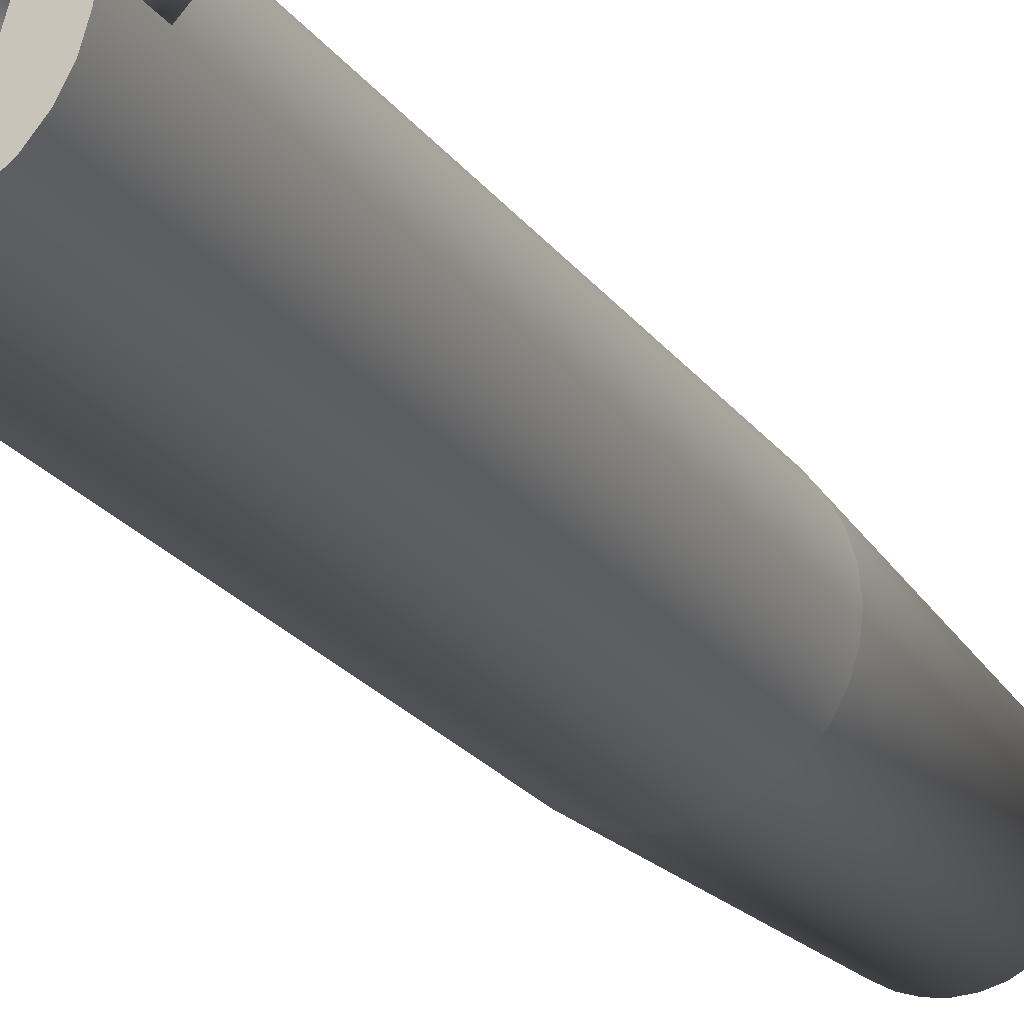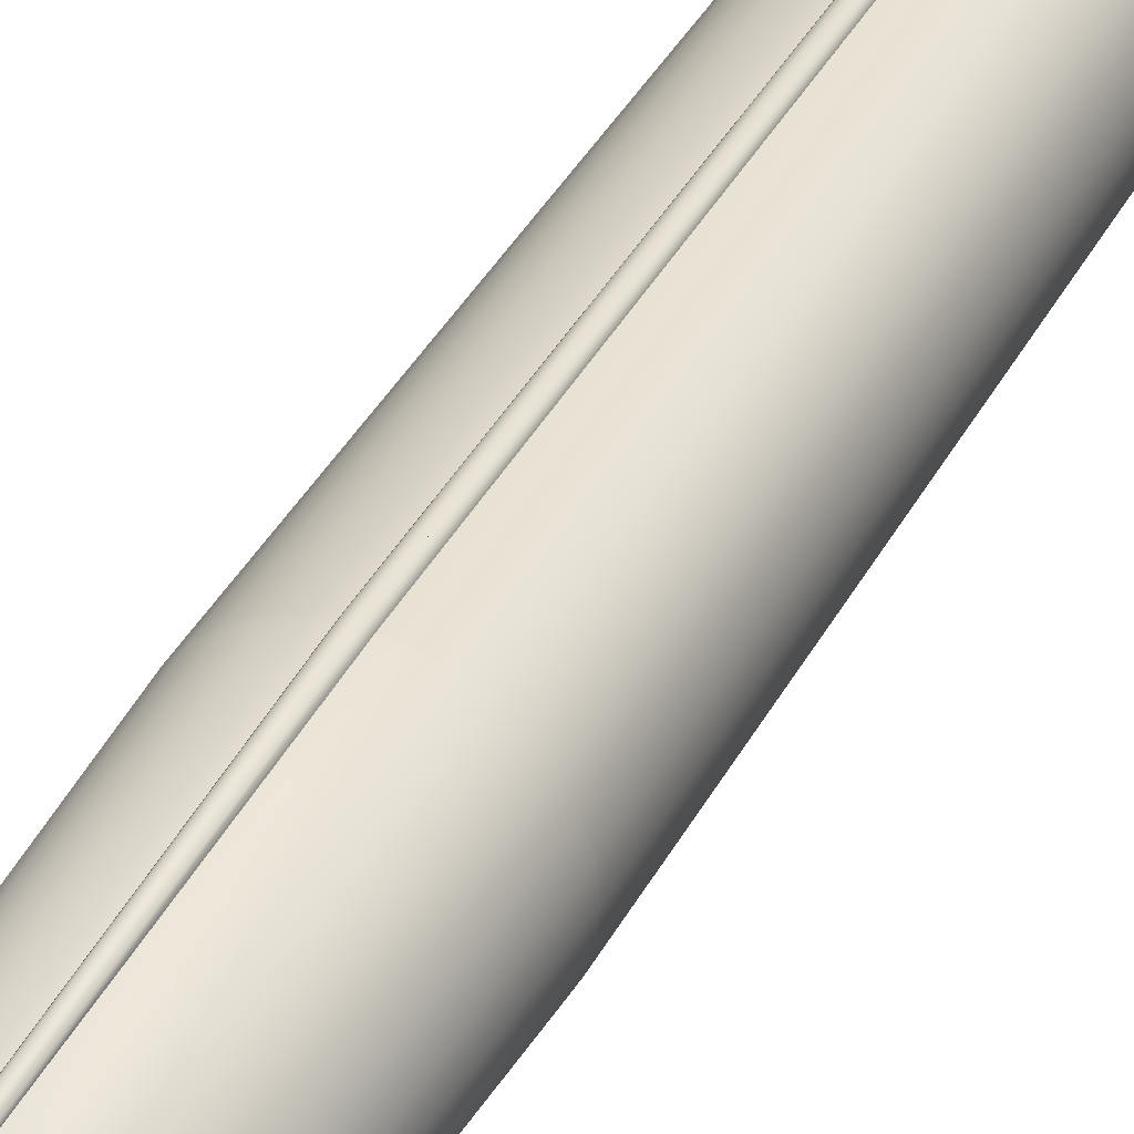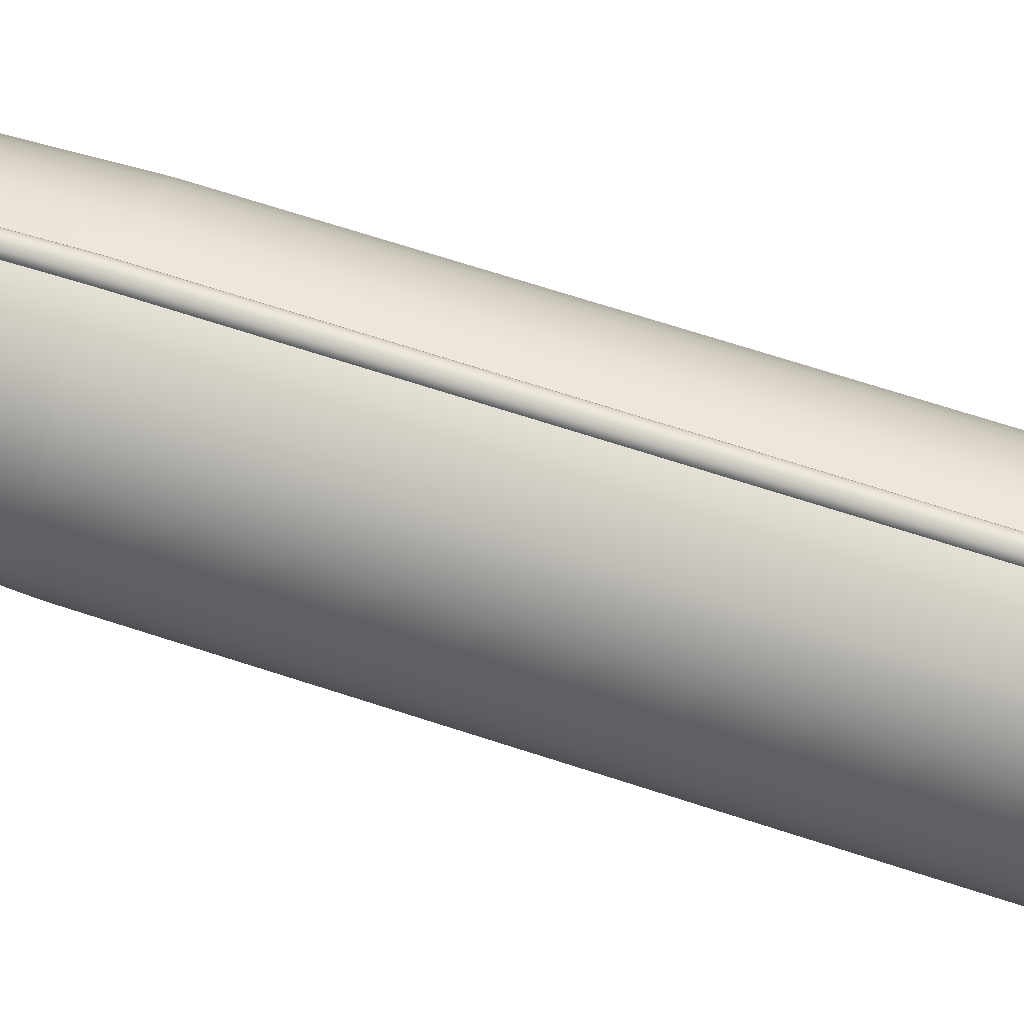
<metadata>
{"format":"obj","ext":"obj","renderer":"f3d","projection":"perspective","resolution":1024,"background":"white","views":[{"elev":-18.2,"azim":22.0,"up":"+Z"},{"elev":36.3,"azim":-155.7,"up":"+Z"},{"elev":59.9,"azim":-70.6,"up":"+Z"}]}
</metadata>
<code>
o THOR_TANK
v 1.22 -0.01026 0
v 1.197 -0.01026 0.238
v 1.127 -0.01026 0.4669
v 1.014 -0.01026 0.6778
v 0.8627 -0.01026 0.8627
v 0.6778 -0.01026 1.014
v 0.4669 -0.01026 1.127
v 0.238 -0.01026 1.197
v 7.47e-17 -0.01026 1.22
v -0.238 -0.01026 1.197
v -0.4669 -0.01026 1.127
v -0.6778 -0.01026 1.014
v -0.8627 -0.01026 0.8627
v -1.014 -0.01026 0.6778
v -1.127 -0.01026 0.4669
v -1.197 -0.01026 0.238
v -1.22 -0.01026 1.494e-16
v -1.197 -0.01026 -0.238
v -1.127 -0.01026 -0.4669
v -1.014 -0.01026 -0.6778
v -0.8627 -0.01026 -0.8627
v -0.6778 -0.01026 -1.014
v -0.4669 -0.01026 -1.127
v -0.238 -0.01026 -1.197
v -2.241e-16 -0.01026 -1.22
v 0.238 -0.01026 -1.197
v 0.4669 -0.01026 -1.127
v 0.6778 -0.01026 -1.014
v 0.8627 -0.01026 -0.8627
v 1.014 -0.01026 -0.6778
v 1.127 -0.01026 -0.4669
v 1.197 -0.01026 -0.238
v 1 15.29 -1.64e-15
v 0.9808 15.29 0.1951
v 0.9239 15.29 0.3827
v 0.8315 15.29 0.5556
v 0.7071 15.29 0.7071
v 0.5556 15.29 0.8315
v 0.3827 15.29 0.9239
v 0.1951 15.29 0.9808
v -3.127e-16 15.29 1
v -0.1951 15.29 0.9808
v -0.3827 15.29 0.9239
v -0.5556 15.29 0.8315
v -0.7071 15.29 0.7071
v -0.8315 15.29 0.5556
v -0.9239 15.29 0.3827
v -0.9808 15.29 0.1951
v -1 15.29 -2.279e-15
v -0.9808 15.29 -0.1951
v -0.9239 15.29 -0.3827
v -0.8315 15.29 -0.5556
v -0.7071 15.29 -0.7071
v -0.5556 15.29 -0.8315
v -0.3827 15.29 -0.9239
v -0.1951 15.29 -0.9808
v 2.041e-16 15.29 -1
v 0.1951 15.29 -0.9808
v 0.3827 15.29 -0.9239
v 0.5556 15.29 -0.8315
v 0.7071 15.29 -0.7071
v 0.8315 15.29 -0.5556
v 0.9239 15.29 -0.3827
v 0.9808 15.29 -0.1951
v 1.22 9.99 2.31e-16
v 1.197 9.99 0.238
v 1.127 9.99 0.4669
v 1.014 9.99 0.6778
v 0.8627 9.99 0.8627
v 0.6778 9.99 1.014
v 0.4669 9.99 1.127
v 0.238 9.99 1.197
v -1.541e-16 9.99 1.22
v -0.238 9.99 1.197
v -0.4669 9.99 1.127
v -0.6778 9.99 1.014
v -0.8627 9.99 0.8627
v -1.014 9.99 0.6778
v -1.127 9.99 0.4669
v -1.197 9.99 0.238
v -1.22 9.99 -8.421e-17
v -1.197 9.99 -0.238
v -1.127 9.99 -0.4669
v -1.014 9.99 -0.6778
v -0.8627 9.99 -0.8627
v -0.6778 9.99 -1.014
v -0.4669 9.99 -1.127
v -0.238 9.99 -1.197
v 1.168e-17 9.99 -1.22
v 0.238 9.99 -1.197
v 0.4669 9.99 -1.127
v 0.6778 9.99 -1.014
v 0.8627 9.99 -0.8627
v 1.014 9.99 -0.6778
v 1.127 9.99 -0.4669
v 1.197 9.99 -0.238
v 0.8694 15.39 0.1729
v 0.8864 15.39 -1.685e-15
v 0.8694 15.39 -0.1729
v 0.8189 15.39 -0.3392
v 0.737 15.39 -0.4925
v 0.6268 15.39 -0.6268
v 0.4925 15.39 -0.737
v 0.3392 15.39 -0.8189
v 0.1729 15.39 -0.8694
v 1.708e-16 15.39 -0.8864
v -0.1729 15.39 -0.8694
v -0.3392 15.39 -0.8189
v -0.4925 15.39 -0.737
v -0.6268 15.39 -0.6268
v -0.737 15.39 -0.4925
v -0.8189 15.39 -0.3392
v -0.8694 15.39 -0.1729
v -0.8864 15.39 -2.217e-15
v -0.8694 15.39 0.1729
v -0.8189 15.39 0.3392
v -0.737 15.39 0.4925
v -0.6268 15.39 0.6268
v -0.4925 15.39 0.737
v -0.3392 15.39 0.8189
v -0.1729 15.39 0.8694
v -2.493e-16 15.39 0.8864
v 0.1729 15.39 0.8694
v 0.3392 15.39 0.8189
v 0.4925 15.39 0.737
v 0.6268 15.39 0.6268
v 0.737 15.39 0.4925
v 0.8189 15.39 0.3392
v 0.6922 15.49 0.1377
v 0.7058 15.49 -1.868e-15
v 0.6922 15.49 -0.1377
v 0.6521 15.49 -0.2701
v 0.5868 15.49 -0.3921
v 0.4991 15.49 -0.4991
v 0.3921 15.49 -0.5868
v 0.2701 15.49 -0.6521
v 0.1377 15.49 -0.6922
v 1.026e-16 15.49 -0.7058
v -0.1377 15.49 -0.6922
v -0.2701 15.49 -0.6521
v -0.3921 15.49 -0.5868
v -0.4991 15.49 -0.4991
v -0.5868 15.49 -0.3921
v -0.6521 15.49 -0.2701
v -0.6922 15.49 -0.1377
v -0.7058 15.49 -2.046e-15
v -0.6922 15.49 0.1377
v -0.6521 15.49 0.2701
v -0.5868 15.49 0.3921
v -0.4991 15.49 0.4991
v -0.3921 15.49 0.5868
v -0.2701 15.49 0.6521
v -0.1377 15.49 0.6922
v -7.981e-17 15.49 0.7058
v 0.1377 15.49 0.6922
v 0.2701 15.49 0.6521
v 0.3921 15.49 0.5868
v 0.4991 15.49 0.4991
v 0.5868 15.49 0.3921
v 0.6521 15.49 0.2701
v 0.4306 15.59 0.08564
v 0.439 15.59 -2.593e-15
v 0.4306 15.59 -0.08564
v 0.4056 15.59 -0.168
v 0.365 15.59 -0.2439
v 0.3104 15.59 -0.3104
v 0.2439 15.59 -0.365
v 0.168 15.59 -0.4056
v 0.08564 15.59 -0.4306
v 3.893e-17 15.59 -0.439
v -0.08564 15.59 -0.4306
v -0.168 15.59 -0.4056
v -0.2439 15.59 -0.365
v -0.3104 15.59 -0.3104
v -0.365 15.59 -0.2439
v -0.4056 15.59 -0.168
v -0.4306 15.59 -0.08564
v -0.439 15.59 -2.703e-15
v -0.4306 15.59 0.08564
v -0.4056 15.59 0.168
v -0.365 15.59 0.2439
v -0.3104 15.59 0.3104
v -0.2439 15.59 0.365
v -0.168 15.59 0.4056
v -0.08564 15.59 0.4306
v -7.456e-17 15.59 0.439
v 0.08564 15.59 0.4306
v 0.168 15.59 0.4056
v 0.2439 15.59 0.365
v 0.3104 15.59 0.3104
v 0.365 15.59 0.2439
v 0.4056 15.59 0.168
v 0.1223 15.64 0.02432
v 0.1247 15.64 -2.997e-15
v 0.1223 15.64 -0.02432
v 0.1152 15.64 -0.04771
v 0.1037 15.64 -0.06927
v 0.08816 15.64 -0.08816
v 0.06927 15.64 -0.1037
v 0.04771 15.64 -0.1152
v 0.02432 15.64 -0.1223
v -2.745e-17 15.64 -0.1247
v -0.02432 15.64 -0.1223
v -0.04771 15.64 -0.1152
v -0.06927 15.64 -0.1037
v -0.08816 15.64 -0.08816
v -0.1037 15.64 -0.06927
v -0.1152 15.64 -0.04771
v -0.1223 15.64 -0.02432
v -0.1247 15.64 -3.028e-15
v -0.1223 15.64 0.02432
v -0.1152 15.64 0.04771
v -0.1037 15.64 0.06927
v -0.08816 15.64 0.08816
v -0.06927 15.64 0.1037
v -0.04771 15.64 0.1152
v -0.02432 15.64 0.1223
v -5.968e-17 15.64 0.1247
v 0.02432 15.64 0.1223
v 0.04771 15.64 0.1152
v 0.06927 15.64 0.1037
v 0.08816 15.64 0.08816
v 0.1037 15.64 0.06927
v 0.1152 15.64 0.04771
v 0.8184 -0.01026 -4.761e-17
v 0.8027 -0.01026 0.1597
v 0.7561 -0.01026 0.3132
v 0.6805 -0.01026 0.4547
v 0.5787 -0.01026 0.5787
v 0.4547 -0.01026 0.6805
v 0.3132 -0.01026 0.7561
v 0.1597 -0.01026 0.8027
v 7.19e-17 -0.01026 0.8184
v -0.1597 -0.01026 0.8027
v -0.3132 -0.01026 0.7561
v -0.4547 -0.01026 0.6805
v -0.5787 -0.01026 0.5787
v -0.6805 -0.01026 0.4547
v -0.7561 -0.01026 0.3132
v -0.8027 -0.01026 0.1597
v -0.8184 -0.01026 1.494e-16
v -0.8027 -0.01026 -0.1597
v -0.7561 -0.01026 -0.3132
v -0.6805 -0.01026 -0.4547
v -0.5787 -0.01026 -0.5787
v -0.4547 -0.01026 -0.6805
v -0.3132 -0.01026 -0.7561
v -0.1597 -0.01026 -0.8027
v -2.297e-16 -0.01026 -0.8184
v 0.1597 -0.01026 -0.8027
v 0.3132 -0.01026 -0.7561
v 0.4547 -0.01026 -0.6805
v 0.5787 -0.01026 -0.5787
v 0.6805 -0.01026 -0.4547
v 0.7561 -0.01026 -0.3132
v 0.8027 -0.01026 -0.1597
v 0.8184 1.069 -4.931e-17
v 0.8027 1.069 0.1597
v 0.7561 1.069 0.3132
v 0.6805 1.069 0.4547
v 0.5787 1.069 0.5787
v 0.4547 1.069 0.6805
v 0.3132 1.069 0.7561
v 0.1597 1.069 0.8027
v 7.19e-17 1.069 0.8184
v -0.1597 1.069 0.8027
v -0.3132 1.069 0.7561
v -0.4547 1.069 0.6805
v -0.5787 1.069 0.5787
v -0.6805 1.069 0.4547
v -0.7561 1.069 0.3132
v -0.8027 1.069 0.1597
v -0.8184 1.069 1.477e-16
v -0.8027 1.069 -0.1597
v -0.7561 1.069 -0.3132
v -0.6805 1.069 -0.4547
v -0.5787 1.069 -0.5787
v -0.4547 1.069 -0.6805
v -0.3132 1.069 -0.7561
v -0.1597 1.069 -0.8027
v -2.297e-16 1.069 -0.8184
v 0.1597 1.069 -0.8027
v 0.3132 1.069 -0.7561
v 0.4547 1.069 -0.6805
v 0.5787 1.069 -0.5787
v 0.6805 1.069 -0.4547
v 0.7561 1.069 -0.3132
v 0.8027 1.069 -0.1597
v 0.1316 -0.2993 -0.8789
v 0.1316 -0.218 -1.129
v 0.1808 0.01256 -0.8233
v 0.1808 0.01256 -1.185
v -0.1316 -0.2993 -0.8789
v -0.1316 -0.218 -1.129
v -0.1808 0.01256 -0.8233
v -0.1808 0.01256 -1.185
v -0.1316 -0.2993 0.8844
v -0.1316 -0.218 1.135
v -0.1808 0.01256 0.8288
v -0.1808 0.01256 1.19
v 0.1316 -0.2993 0.8844
v 0.1316 -0.218 1.135
v 0.1808 0.01256 0.8288
v 0.1808 0.01256 1.19
v 0.05923 -0.2054 -1.06
v 0.05923 -0.2419 -0.9478
v -0.05923 -0.2419 -0.9478
v -0.05923 -0.2054 -1.06
v 0.01941 9.997 1.13
v 0.06511 9.997 1.153
v 0.09336 9.997 1.189
v 0.09659 9.997 1.229
v 0.07395 9.997 1.262
v 0.03149 9.997 1.279
v -0.01941 9.997 1.275
v -0.06511 9.997 1.253
v -0.09336 9.997 1.217
v -0.09659 9.997 1.177
v -0.07395 9.997 1.144
v -0.03149 9.997 1.127
v 0.01941 1.705 1.13
v 0.06511 1.705 1.153
v 0.09336 1.705 1.189
v 0.09659 1.705 1.229
v 0.07395 1.705 1.262
v 0.03149 1.705 1.279
v -0.01941 1.705 1.275
v -0.06511 1.705 1.253
v -0.09336 1.705 1.217
v -0.09659 1.705 1.177
v -0.07395 1.705 1.144
v -0.03149 1.705 1.127
v 0.01378 1.604 1.151
v 0.04623 1.604 1.168
v 0.06628 1.604 1.193
v 0.06858 1.604 1.221
v 0.0525 1.604 1.245
v 0.02235 1.604 1.257
v -0.01378 1.604 1.254
v -0.04623 1.604 1.238
v -0.06628 1.604 1.213
v -0.06858 1.604 1.185
v -0.0525 1.604 1.161
v -0.02235 1.604 1.149
v 0.003911 1.515 1.188
v 0.01312 1.515 1.193
v 0.01881 1.515 1.2
v 0.01946 1.515 1.208
v 0.0149 1.515 1.215
v 0.006344 1.515 1.218
v -0.003911 1.515 1.217
v -0.01312 1.515 1.213
v -0.01881 1.515 1.206
v -0.01946 1.515 1.198
v -0.0149 1.515 1.191
v -0.006344 1.515 1.188
v 0.05068 15.24 0.9496
v 0.01349 13.45 1.012
v -0.02786 13.45 1.009
v -0.05968 13.45 1.021
v -0.0745 13.45 1.042
v -0.07206 13.46 1.066
v -0.05068 15.25 1.012
v -0.01349 15.26 1.03
v 0.02786 15.26 1.033
v 0.05968 15.26 1.021
v 0.0745 15.25 1.001
v 0.07206 15.25 0.9757
v 0.02942 15.28 0.9677
v 0.004845 13.49 1.036
v -0.02252 13.49 1.034
v -0.038 13.49 1.04
v -0.04 13.49 1.043
v -0.03971 13.49 1.046
v -0.02942 15.28 0.9793
v -0.004845 15.29 0.9912
v 0.02252 15.29 0.9929
v 0.038 15.28 0.9868
v 0.04 15.28 0.984
v 0.03971 15.28 0.9806
v -0.05923 -0.2054 1.066
v -0.05923 -0.2419 0.9533
v 0.05923 -0.2419 0.9533
v 0.05923 -0.2054 1.066
v -1.058 0.8999 0.04604
v -1.058 -0.07493 0.04604
v -1.933 -0.07493 0.04604
v -1.058 0.8999 -0.04604
v -1.058 -0.07493 -0.04604
v -1.933 -0.07493 -0.04604
v 1.058 0.8999 -0.04604
v 1.058 -0.07493 -0.04604
v 1.933 -0.07493 -0.04604
v 1.058 0.8999 0.04604
v 1.058 -0.07493 0.04604
v 1.933 -0.07493 0.04604
v 0.04604 0.8999 1.058
v 0.04604 -0.07493 1.058
v 0.04604 -0.07493 1.933
v -0.04604 0.8999 1.058
v -0.04604 -0.07493 1.058
v -0.04604 -0.07493 1.933
v -0.04604 0.8999 -1.058
v -0.04604 -0.07493 -1.058
v -0.04604 -0.07493 -1.933
v 0.04604 0.8999 -1.058
v 0.04604 -0.07493 -1.058
v 0.04604 -0.07493 -1.933
v -0.3524 9.99 1.162
v -0.238 4.99 1.197
v -0.4669 4.99 1.127
v -0.3524 -0.01026 1.162
v -0.3524 4.99 1.162
v -0.6778 4.99 1.014
v -3.972e-17 4.99 1.22
v -0.2889 15.29 0.9523
v -0.2364 -0.01026 0.7794
g THOR_TANK_THOR_TANK_auv
f 1 225 256 32
f 2 226 225 1
f 3 227 226 2
f 4 228 227 3
f 5 229 228 4
f 6 230 229 5
f 7 231 230 6
f 8 232 231 7
f 9 233 232 8
f 10 234 233 9
f 12 236 235 11
f 13 237 236 12
f 14 238 237 13
f 15 239 238 14
f 16 240 239 15
f 17 241 240 16
f 18 242 241 17
f 19 243 242 18
f 20 244 243 19
f 21 245 244 20
f 22 246 245 21
f 23 247 246 22
f 24 248 247 23
f 25 249 248 24
f 26 250 249 25
f 27 251 250 26
f 28 252 251 27
f 29 253 252 28
f 30 254 253 29
f 31 255 254 30
f 32 256 255 31
f 33 98 97 34
f 34 97 128 35
f 35 128 127 36
f 36 127 126 37
f 37 126 125 38
f 38 125 124 39
f 39 124 123 40
f 40 123 122 41
f 41 122 121 42
f 42 121 120 43 416
f 43 120 119 44
f 44 119 118 45
f 45 118 117 46
f 46 117 116 47
f 47 116 115 48
f 48 115 114 49
f 49 114 113 50
f 50 113 112 51
f 51 112 111 52
f 52 111 110 53
f 53 110 109 54
f 54 109 108 55
f 55 108 107 56
f 56 107 106 57
f 57 106 105 58
f 58 105 104 59
f 59 104 103 60
f 60 103 102 61
f 61 102 101 62
f 62 101 100 63
f 63 100 99 64
f 64 99 98 33
f 65 33 34 66
f 66 34 35 67
f 67 35 36 68
f 68 36 37 69
f 69 37 38 70
f 70 38 39 71
f 71 39 40 72
f 72 40 41 73
f 73 41 42 74
f 74 42 416 409
f 75 43 44 76
f 75 409 416 43
f 76 44 45 77
f 77 45 46 78
f 78 46 47 79
f 79 47 48 80
f 80 48 49 81
f 81 49 50 82
f 82 50 51 83
f 83 51 52 84
f 84 52 53 85
f 85 53 54 86
f 86 54 55 87
f 87 55 56 88
f 88 56 57 89
f 89 57 58 90
f 90 58 59 91
f 91 59 60 92
f 92 60 61 93
f 93 61 62 94
f 94 62 63 95
f 95 63 64 96
f 96 64 33 65
f 97 129 160 128
f 98 130 129 97
f 99 131 130 98
f 100 132 131 99
f 101 133 132 100
f 102 134 133 101
f 103 135 134 102
f 104 136 135 103
f 105 137 136 104
f 106 138 137 105
f 107 139 138 106
f 108 140 139 107
f 109 141 140 108
f 110 142 141 109
f 111 143 142 110
f 112 144 143 111
f 113 145 144 112
f 114 146 145 113
f 115 147 146 114
f 116 148 147 115
f 117 149 148 116
f 118 150 149 117
f 119 151 150 118
f 120 152 151 119
f 121 153 152 120
f 122 154 153 121
f 123 155 154 122
f 124 156 155 123
f 125 157 156 124
f 126 158 157 125
f 127 159 158 126
f 128 160 159 127
f 129 161 192 160
f 130 162 161 129
f 131 163 162 130
f 132 164 163 131
f 133 165 164 132
f 134 166 165 133
f 135 167 166 134
f 136 168 167 135
f 137 169 168 136
f 138 170 169 137
f 139 171 170 138
f 140 172 171 139
f 141 173 172 140
f 142 174 173 141
f 143 175 174 142
f 144 176 175 143
f 145 177 176 144
f 146 178 177 145
f 147 179 178 146
f 148 180 179 147
f 149 181 180 148
f 150 182 181 149
f 151 183 182 150
f 152 184 183 151
f 153 185 184 152
f 154 186 185 153
f 155 187 186 154
f 156 188 187 155
f 157 189 188 156
f 158 190 189 157
f 159 191 190 158
f 160 192 191 159
f 161 193 224 192
f 162 194 193 161
f 163 195 194 162
f 164 196 195 163
f 165 197 196 164
f 166 198 197 165
f 167 199 198 166
f 168 200 199 167
f 169 201 200 168
f 170 202 201 169
f 171 203 202 170
f 172 204 203 171
f 173 205 204 172
f 174 206 205 173
f 175 207 206 174
f 176 208 207 175
f 177 209 208 176
f 178 210 209 177
f 179 211 210 178
f 180 212 211 179
f 181 213 212 180
f 182 214 213 181
f 183 215 214 182
f 184 216 215 183
f 185 217 216 184
f 186 218 217 185
f 187 219 218 186
f 188 220 219 187
f 189 221 220 188
f 190 222 221 189
f 191 223 222 190
f 192 224 223 191
f 194 195 196 197 198 199 200 201 202 203 204 205 206 207 208 209 210 211 212 213 214 215 216 217 218 219 220 221 222 223 224 193
f 289 306 305 290
f 290 305 308 294
f 292 296 295 291
f 293 307 306 289
f 294 308 307 293
f 298 300 299 297
f 301 303 304 302
f 306 307 308 305
f 309 321 332 320
f 309 358 357 310
f 310 322 321 309
f 310 357 368 311
f 311 323 322 310
f 311 368 367 312
f 312 324 323 311
f 312 367 366 313
f 313 325 324 312
f 313 366 365 314
f 314 326 325 313
f 314 365 364 315
f 315 327 326 314
f 315 364 363 316
f 316 328 327 315
f 316 363 362 317
f 317 329 328 316
f 317 362 361 318
f 318 330 329 317
f 318 361 360 319
f 319 331 330 318
f 319 360 359 320
f 320 332 331 319
f 320 359 358 309
f 321 333 344 332
f 322 334 333 321
f 323 335 334 322
f 324 336 335 323
f 325 337 336 324
f 326 338 337 325
f 327 339 338 326
f 328 340 339 327
f 329 341 340 328
f 330 342 341 329
f 331 343 342 330
f 332 344 343 331
f 333 345 356 344
f 334 346 345 333
f 335 347 346 334
f 336 348 347 335
f 337 349 348 336
f 338 350 349 337
f 339 351 350 338
f 340 352 351 339
f 341 353 352 340
f 342 354 353 341
f 343 355 354 342
f 344 356 355 343
f 346 347 348 349 350 351 352 353 354 355 356 345
f 357 369 380 368
f 358 370 369 357
f 359 371 370 358
f 360 372 371 359
f 361 373 372 360
f 362 374 373 361
f 363 375 374 362
f 364 376 375 363
f 365 377 376 364
f 366 378 377 365
f 367 379 378 366
f 368 380 379 367
f 370 371 372 373 374 375 376 377 378 379 380 369
f 385 387 386
f 385 388 390 387
f 386 389 388 385
f 387 390 389 386
f 389 390 388
f 391 393 392
f 391 394 396 393
f 392 395 394 391
f 393 396 395 392
f 395 396 394
f 397 399 398
f 397 400 402 399
f 398 401 400 397
f 399 402 401 398
f 401 402 400
f 403 405 404
f 403 406 408 405
f 404 407 406 403
f 405 408 407 404
f 407 408 406
f 412 417 234 10
f 417 412 11 235
f 9 415 410 10
f 10 410 413 412
f 11 411 414 12
f 11 412 413 411
f 65 1 32 96
f 66 2 1 65
f 67 3 2 66
f 68 4 3 67
f 69 5 4 68
f 70 6 5 69
f 71 7 6 70
f 72 8 7 71
f 73 415 9 8 72
f 74 410 415 73
f 76 414 411 75
f 77 13 12 414 76
f 78 14 13 77
f 79 15 14 78
f 80 16 15 79
f 81 17 16 80
f 82 18 17 81
f 83 19 18 82
f 84 20 19 83
f 85 21 20 84
f 86 22 21 85
f 87 23 22 86
f 88 24 23 87
f 89 25 24 88
f 90 26 25 89
f 91 27 26 90
f 92 28 27 91
f 93 29 28 92
f 94 30 29 93
f 95 31 30 94
f 96 32 31 95
f 225 257 288 256
f 226 258 257 225
f 227 259 258 226
f 228 260 259 227
f 229 261 260 228
f 230 262 261 229
f 231 263 262 230
f 232 264 263 231
f 233 265 264 232
f 234 266 265 233
f 235 267 266 234 417
f 236 268 267 235
f 237 269 268 236
f 238 270 269 237
f 239 271 270 238
f 240 272 271 239
f 241 273 272 240
f 242 274 273 241
f 243 275 274 242
f 244 276 275 243
f 245 277 276 244
f 246 278 277 245
f 247 279 278 246
f 248 280 279 247
f 249 281 280 248
f 250 282 281 249
f 251 283 282 250
f 252 284 283 251
f 253 285 284 252
f 254 286 285 253
f 255 287 286 254
f 256 288 287 255
f 258 259 260 261 262 263 264 265 266 267 268 269 270 271 272 273 274 275 276 277 278 279 280 281 282 283 284 285 286 287 288 257
f 290 292 291 289
f 293 295 296 294
f 297 382 381 298
f 298 381 384 302
f 300 304 303 299
f 301 383 382 297
f 302 384 383 301
f 382 383 384 381
f 409 413 410 74
f 411 413 409 75
f 290 294 296 292
f 291 295 293 289
f 298 302 304 300
f 299 303 301 297

</code>
